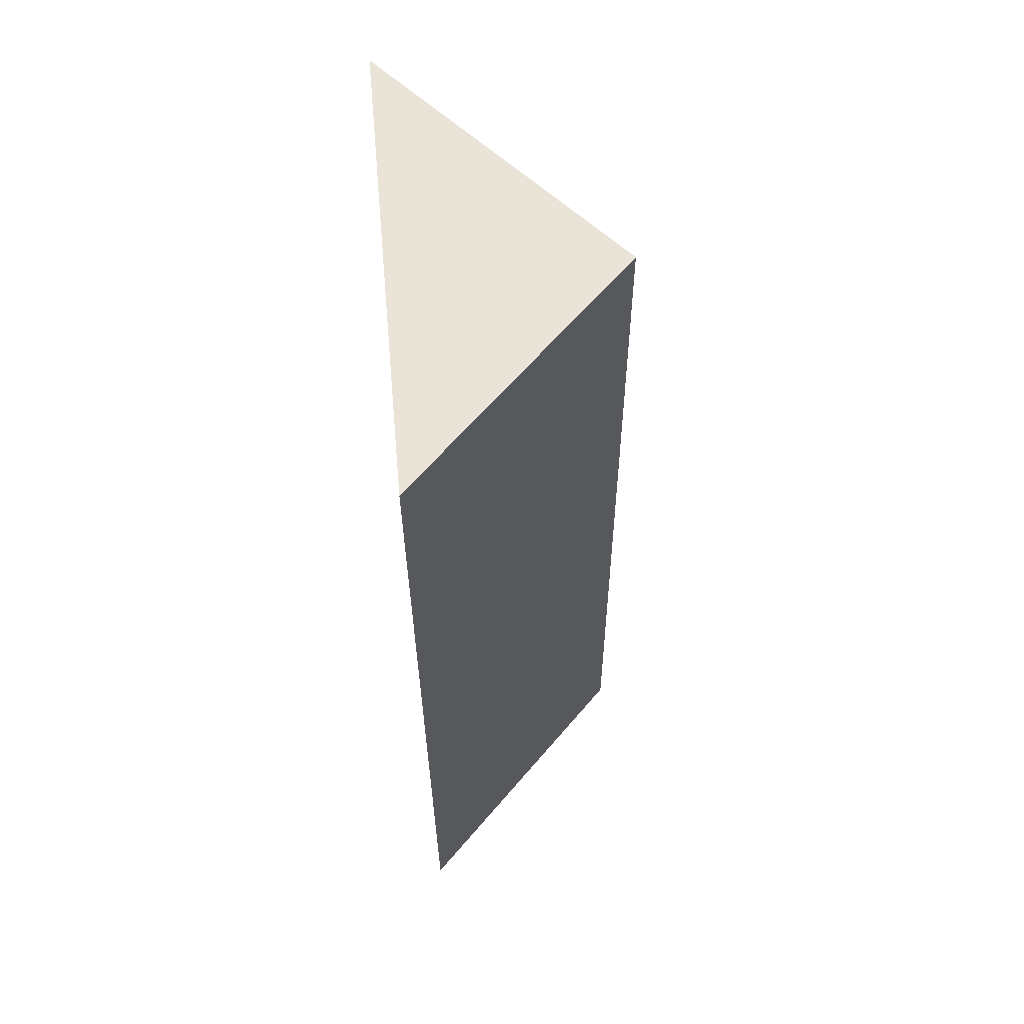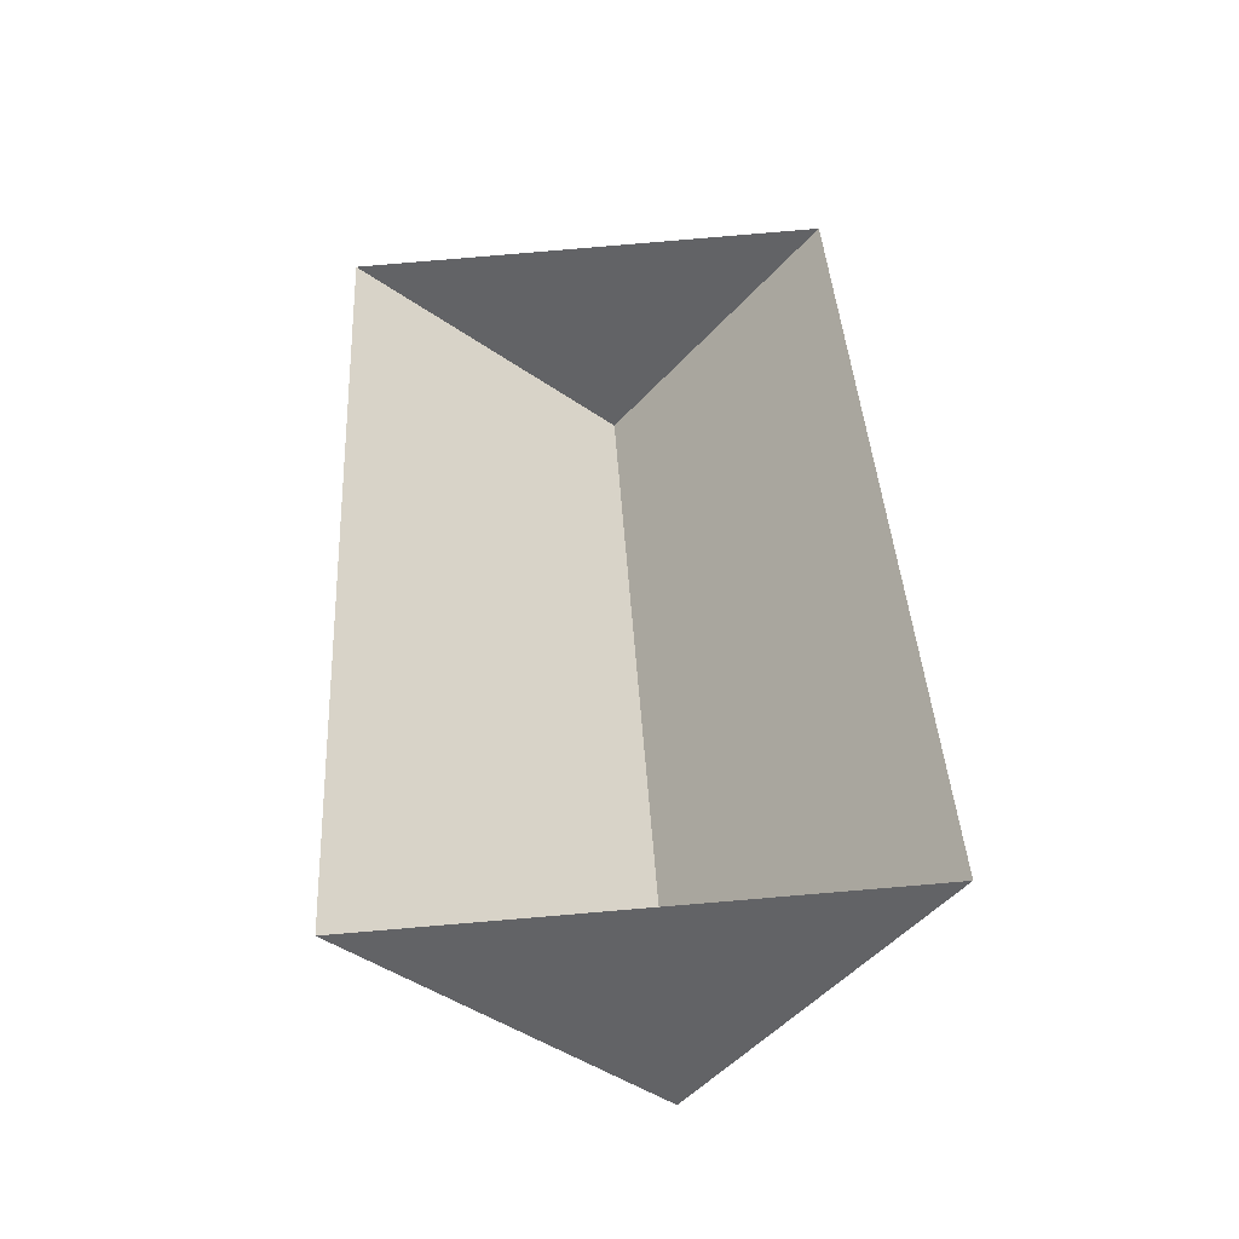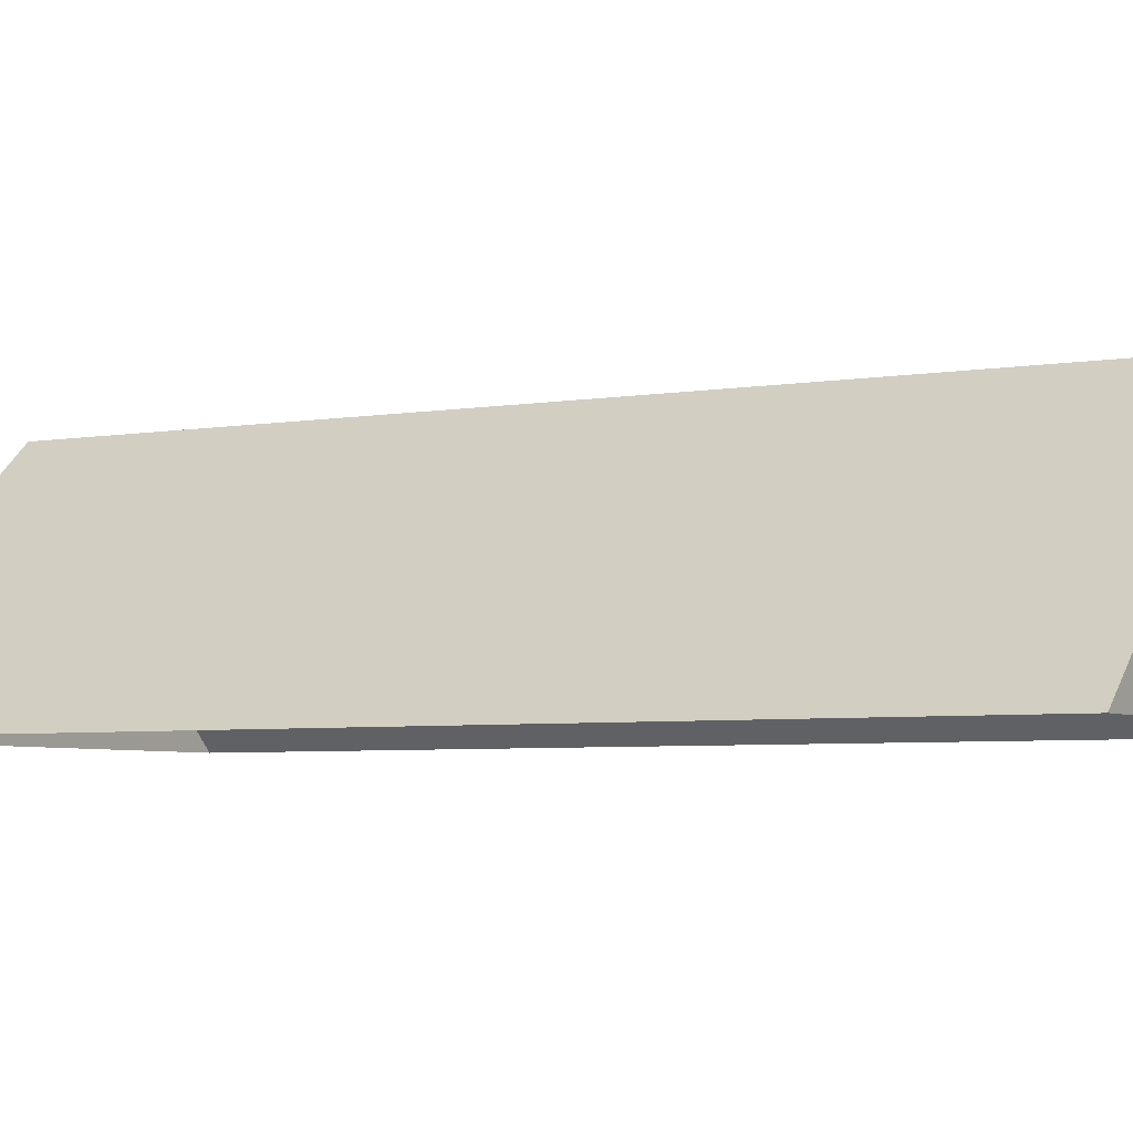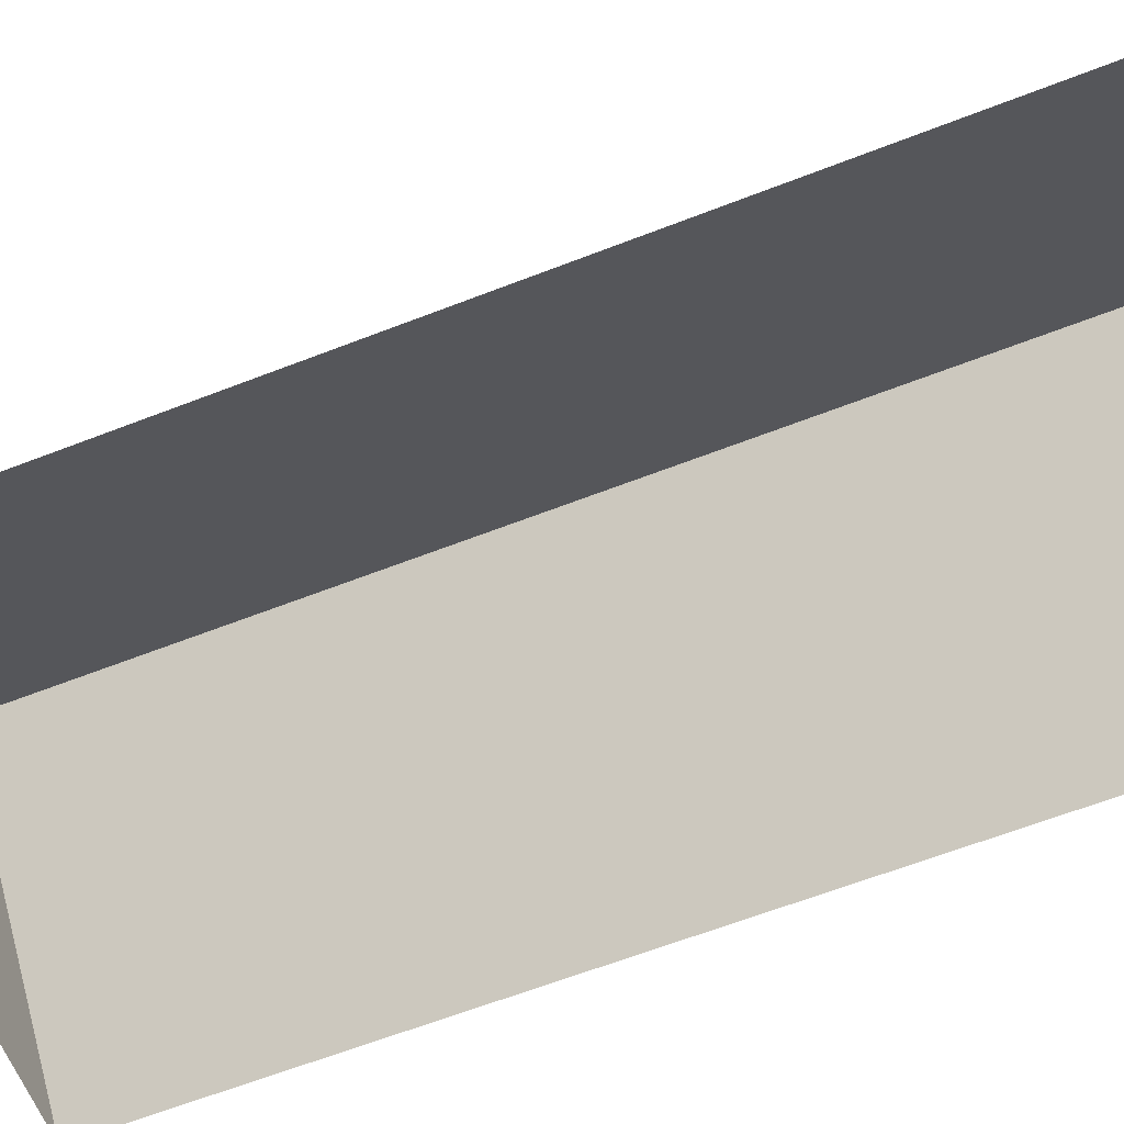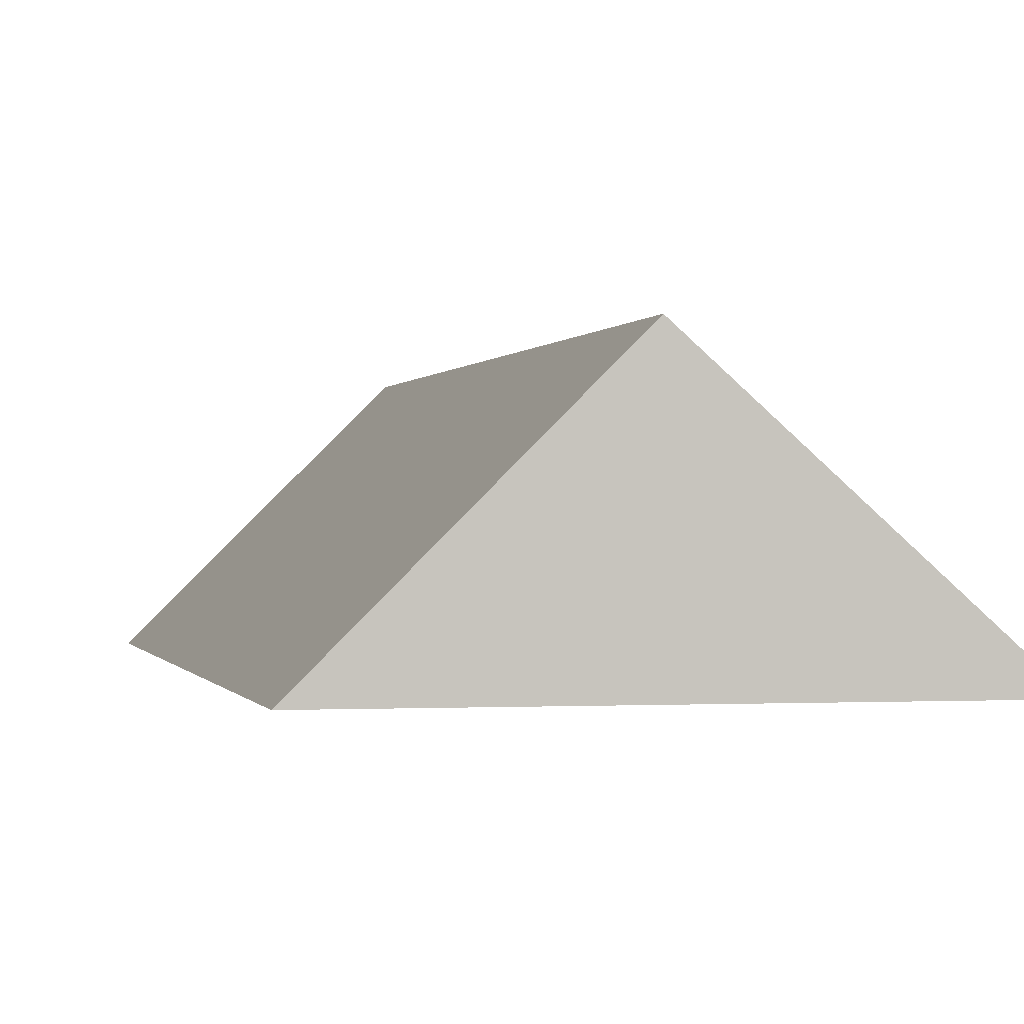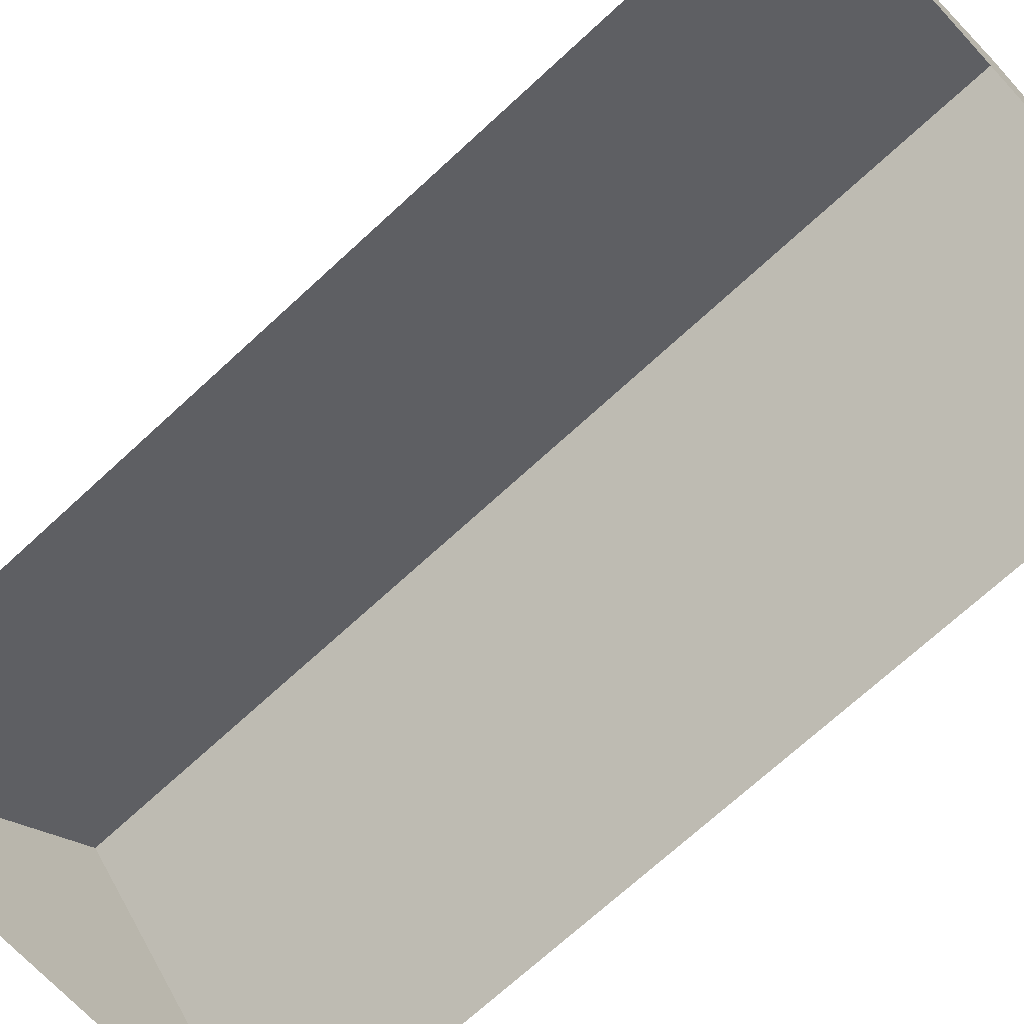
<metadata>
{"format":"obj","ext":"obj","renderer":"f3d","projection":"perspective","resolution":1024,"background":"white","views":[{"elev":63.8,"azim":85.0,"up":"+Z"},{"elev":-50.5,"azim":3.6,"up":"+Z"},{"elev":-4.6,"azim":-62.7,"up":"+Y"},{"elev":-62.7,"azim":-71.5,"up":"+Y"},{"elev":-0.2,"azim":164.6,"up":"+Y"},{"elev":-70.1,"azim":-50.3,"up":"+Y"}]}
</metadata>
<code>
o CG10_500_037059_0005_roof
v 104.3 145 -310.4
v 174.7 75 -306.5
v 25.66 75 -314.7
v 88.41 144.8 -19.21
v 10.01 75 -23.53
v 158.6 75 -15.36
v 174.7 0 -306.5
v 25.66 0 -314.7
v 10.01 0 -23.53
v 158.6 0 -15.36
f 4 1 2 6
f 4 1 3 5
f 6 4 5
f 3 1 2

</code>
